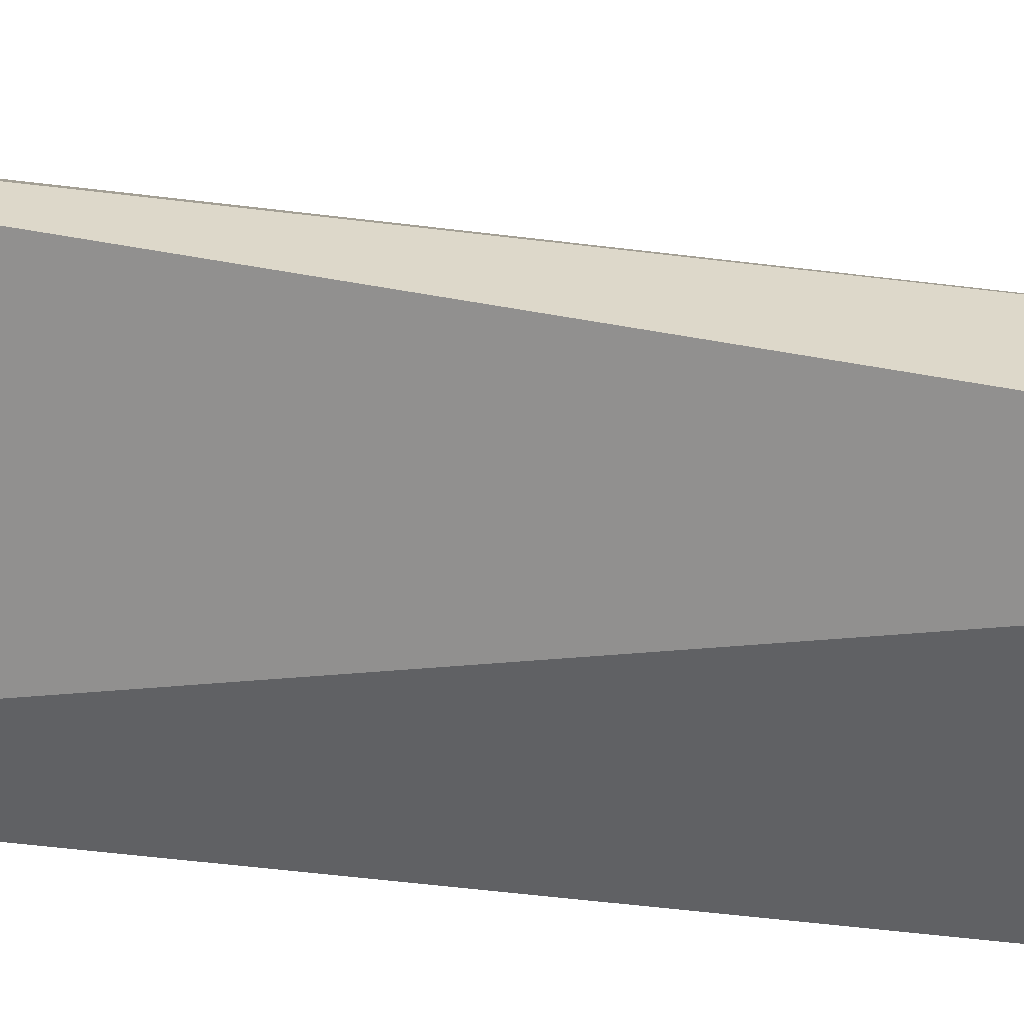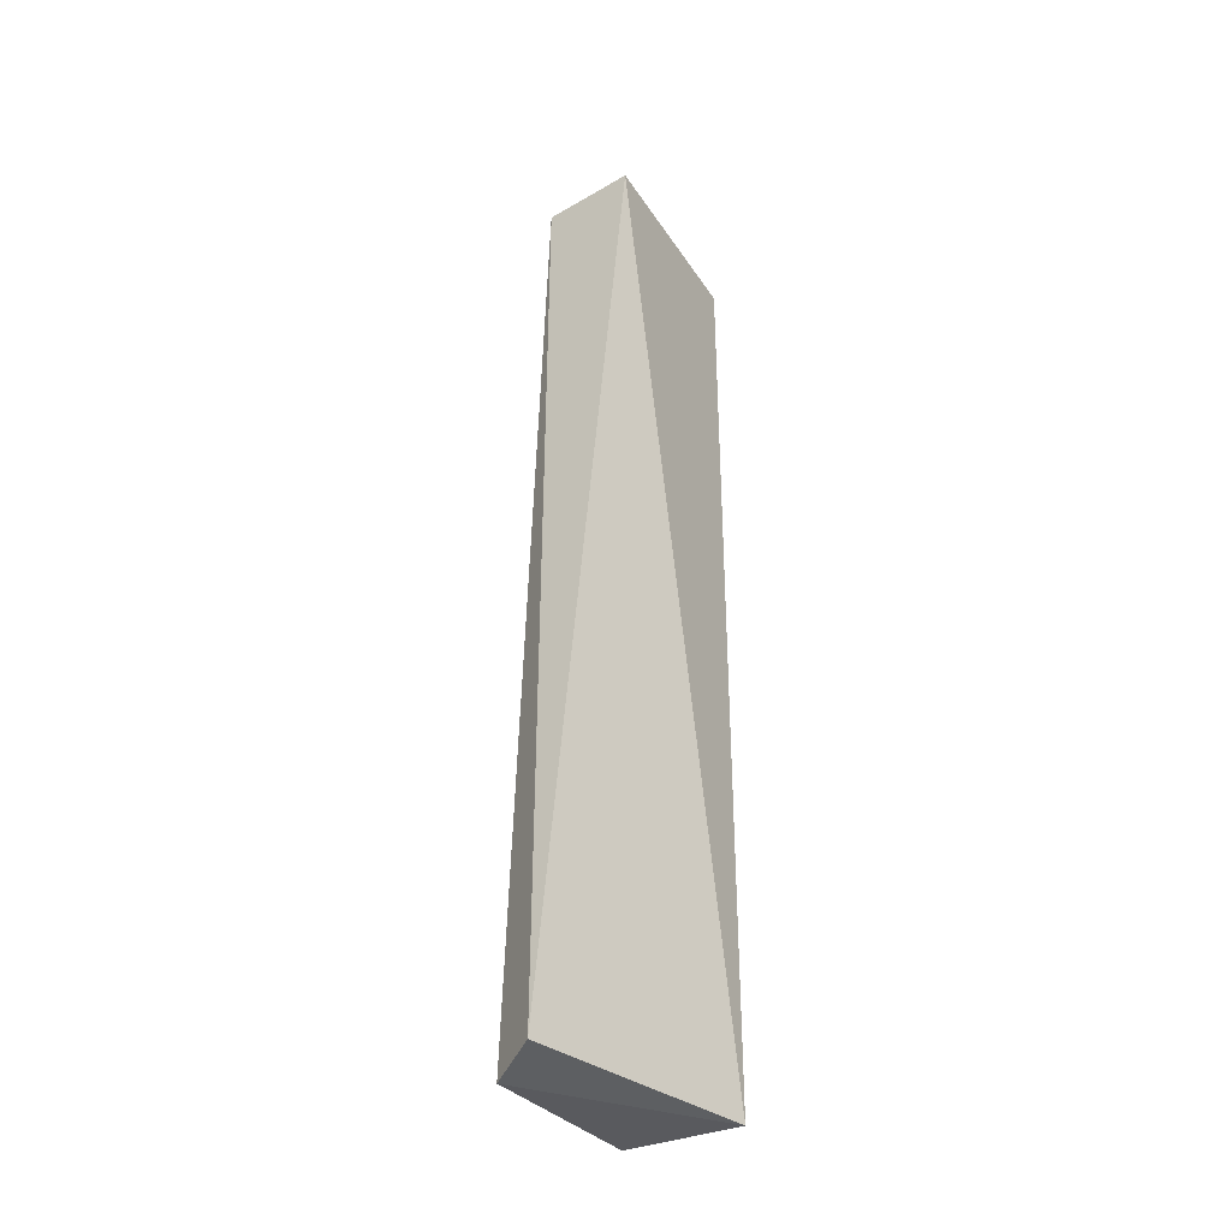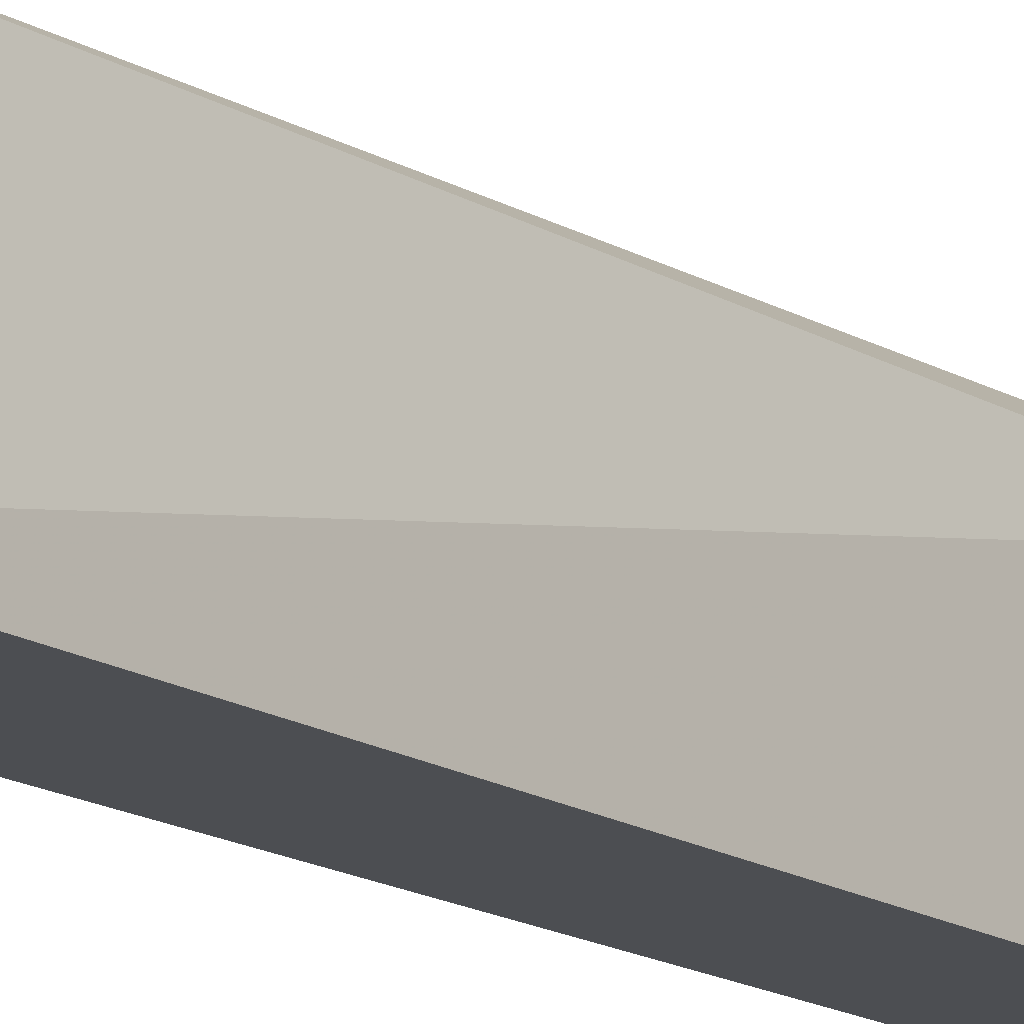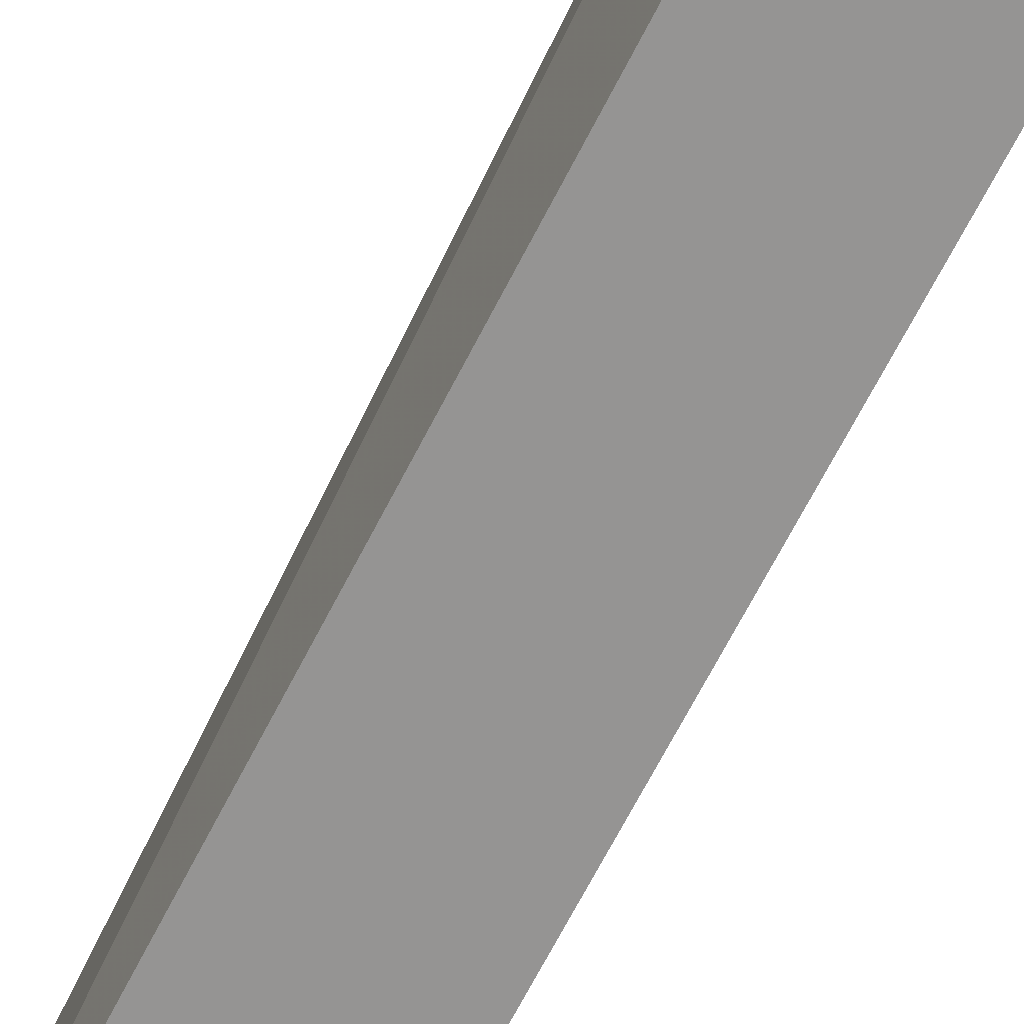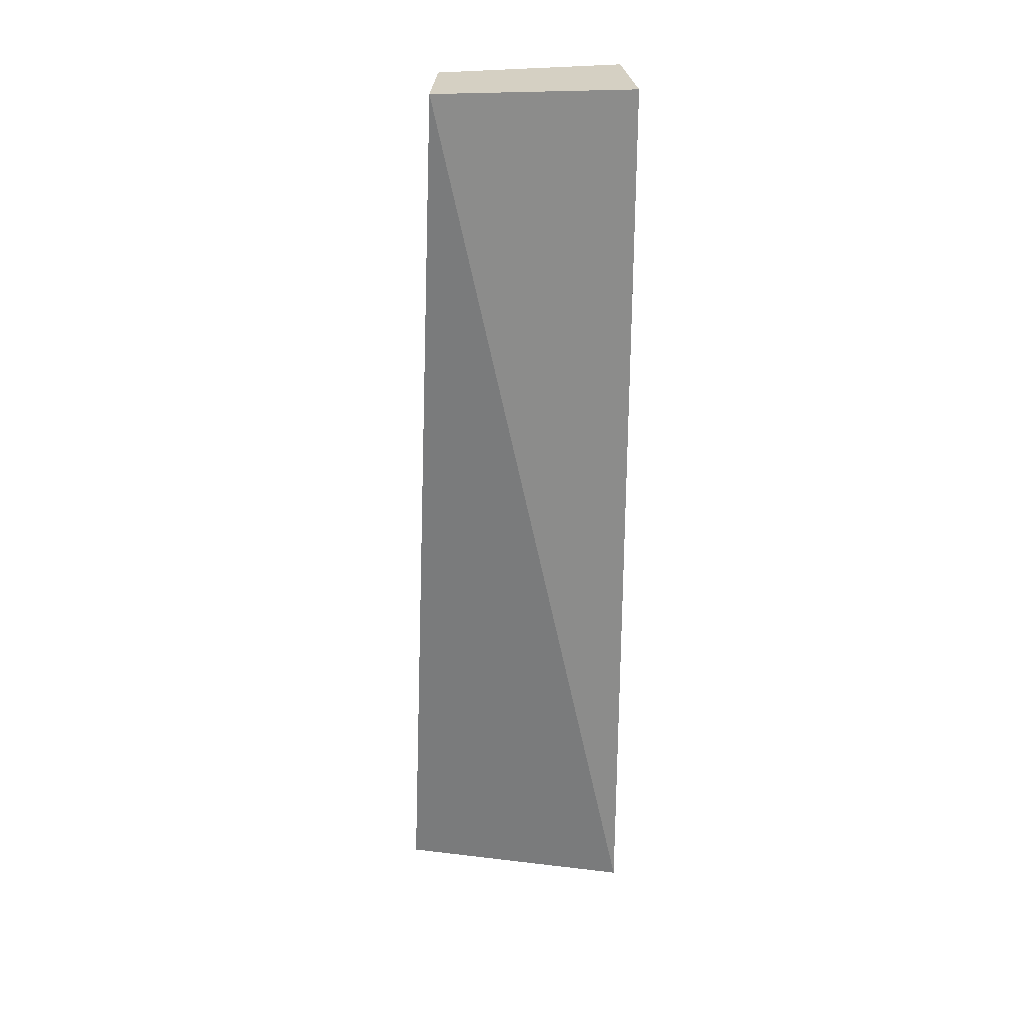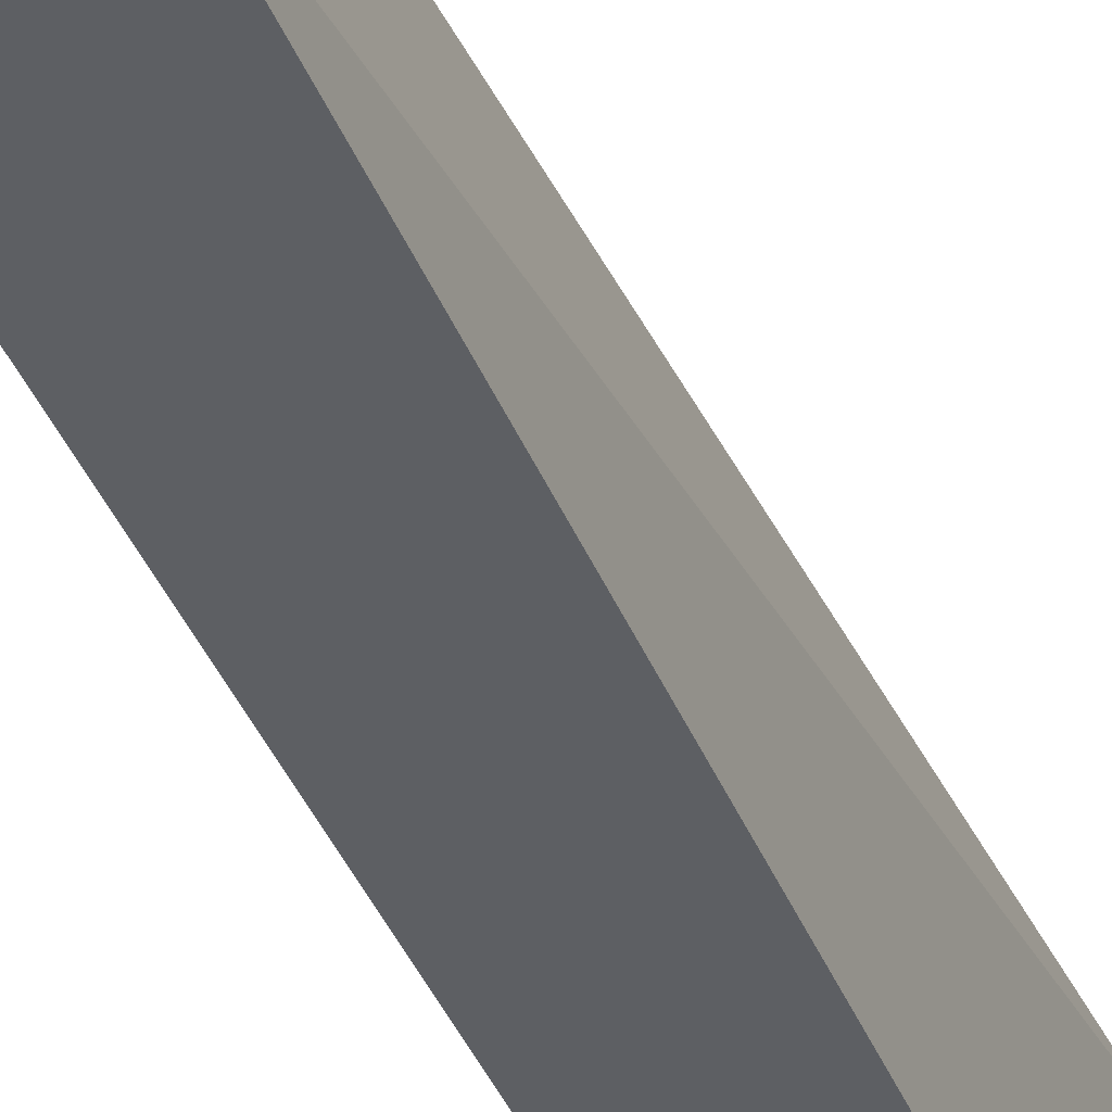
<metadata>
{"format":"obj","ext":"obj","renderer":"f3d","projection":"perspective","resolution":1024,"background":"white","views":[{"elev":38.6,"azim":98.4,"up":"+Z"},{"elev":-35.5,"azim":28.7,"up":"+Y"},{"elev":-16.5,"azim":-142.2,"up":"+Z"},{"elev":-67.2,"azim":-27.0,"up":"+Z"},{"elev":26.3,"azim":84.2,"up":"+Y"},{"elev":-40.0,"azim":20.7,"up":"+Z"}]}
</metadata>
<code>
v -0.01182 0.08 -0.007727
v -0.01182 0.02091 -0.02045
v -0.01182 0.08 -0.02045
v -0.01909 0.08 -0.02045
v -0.01909 0.02 -0.007727
v -0.01617 0.02091 -0.005698
v -0.0178 0.08 -0.00863
v -0.01909 0.02091 -0.02045
f 1 2 3
f 1 3 4
f 3 2 4
f 6 5 2
f 6 2 1
f 7 1 4
f 7 4 5
f 7 6 1
f 7 5 6
f 8 5 4
f 8 4 2
f 8 2 5

</code>
